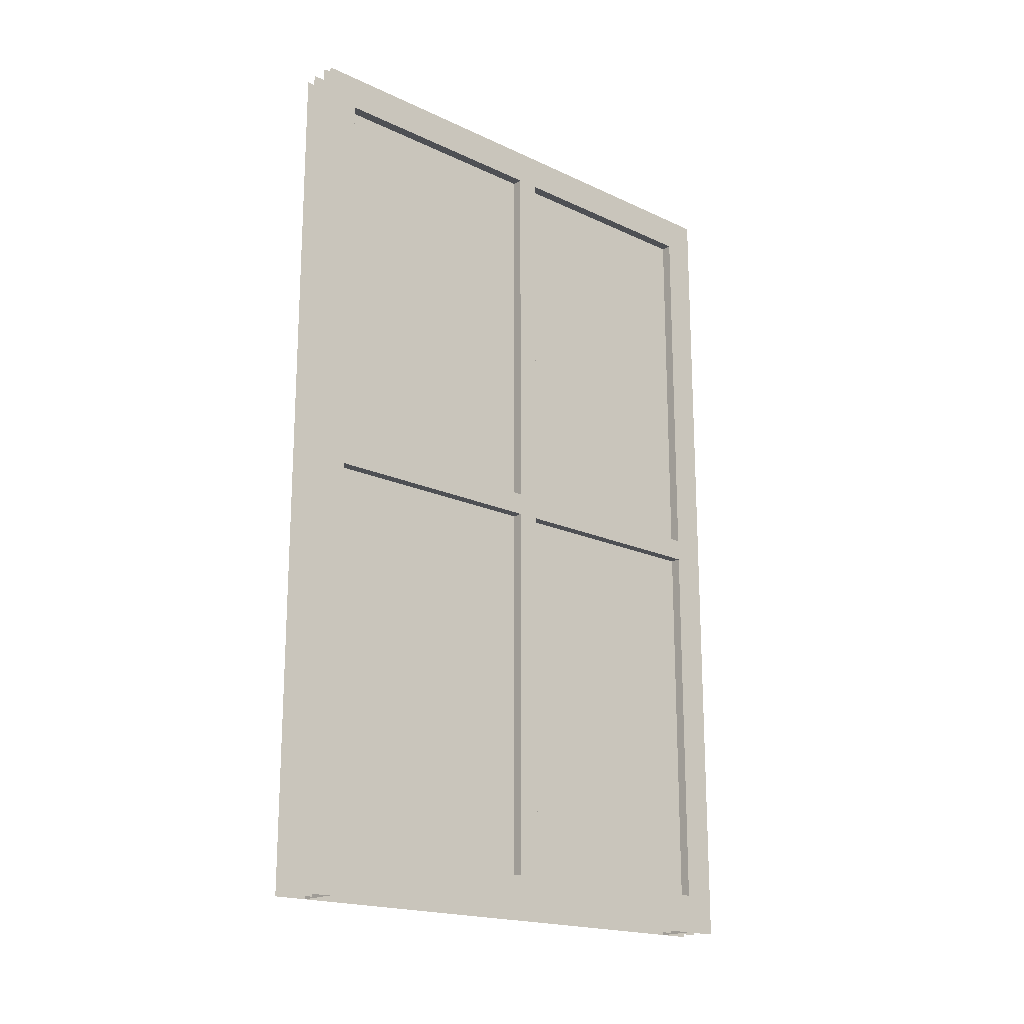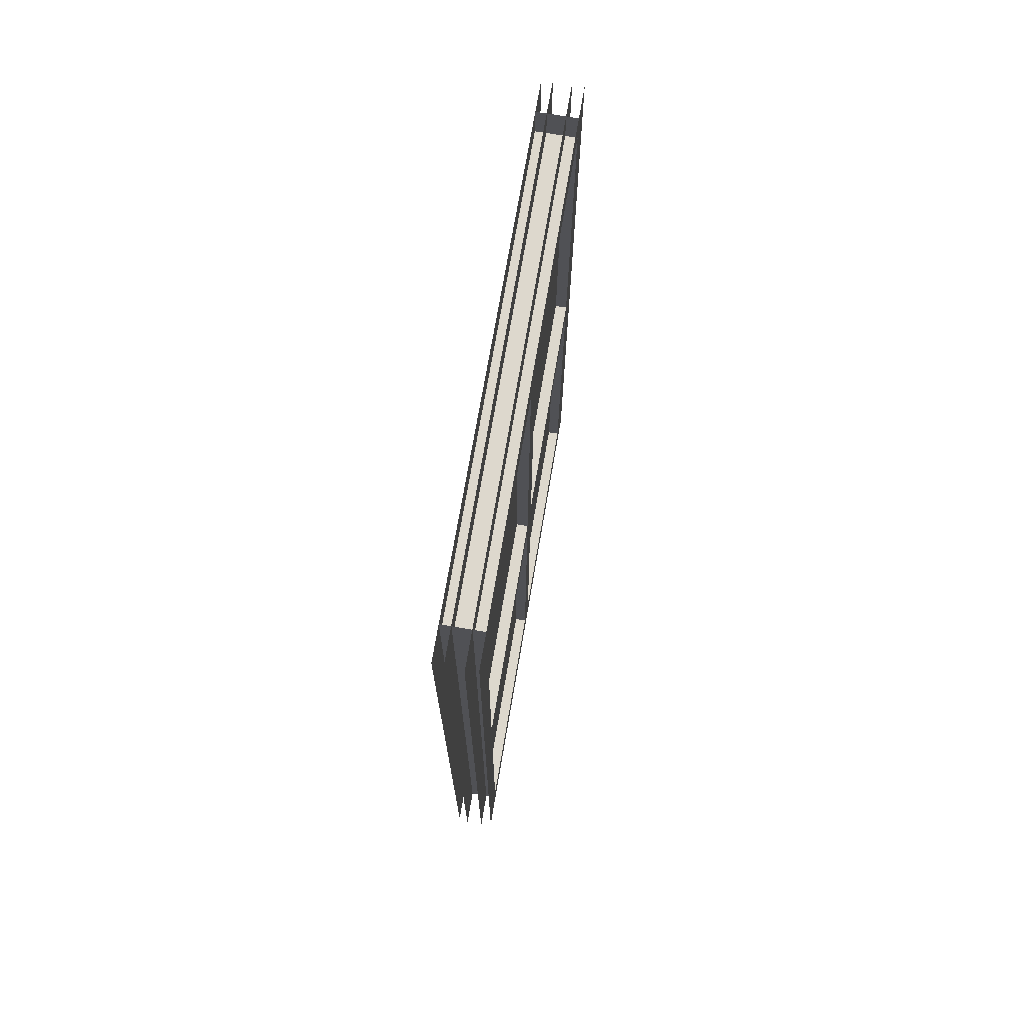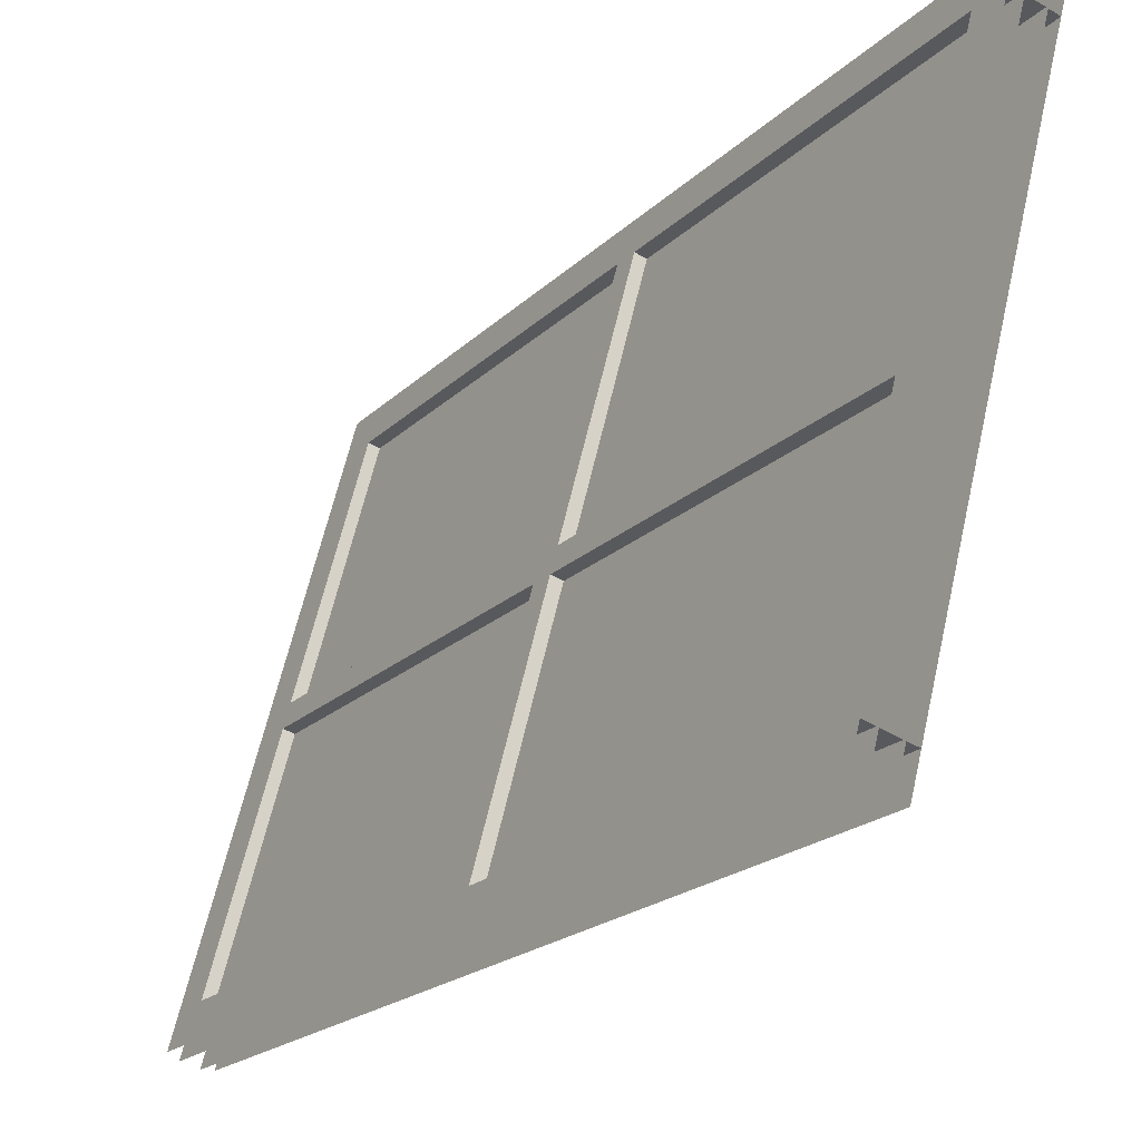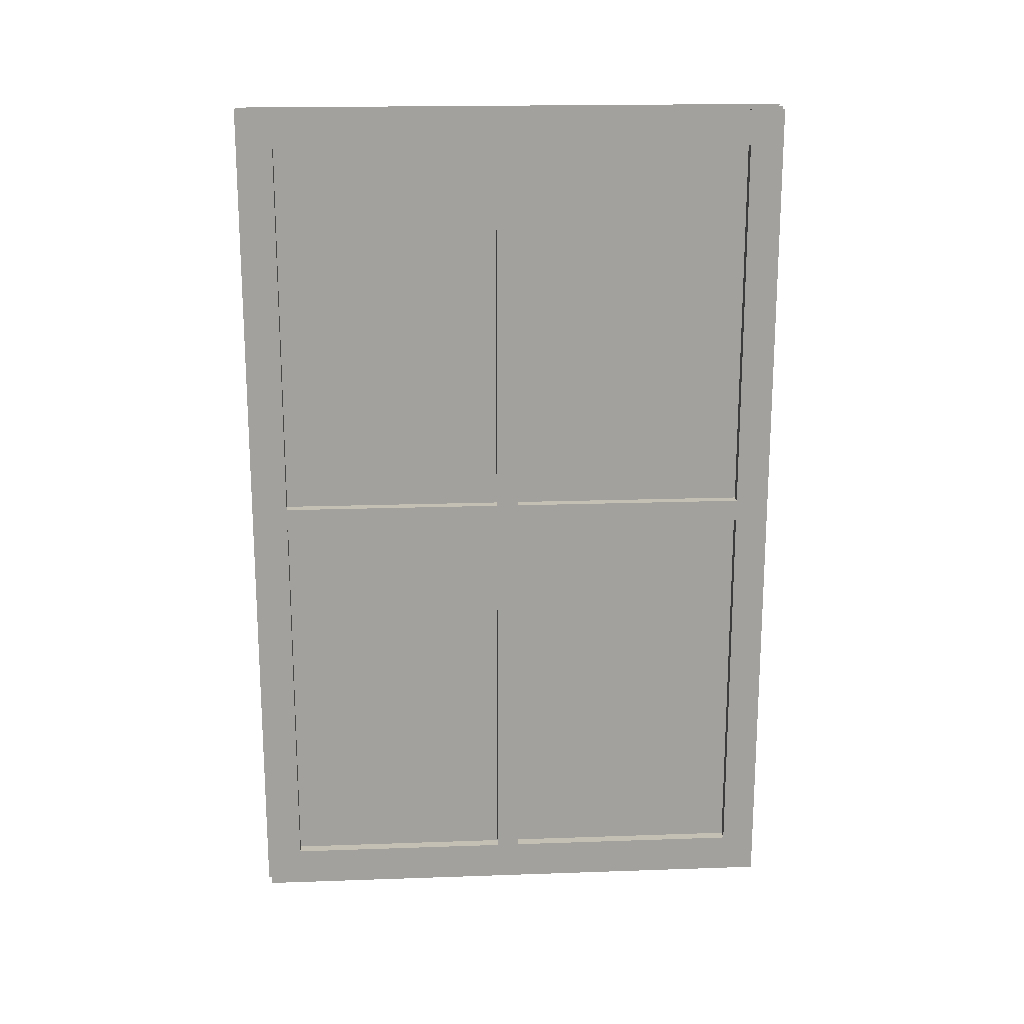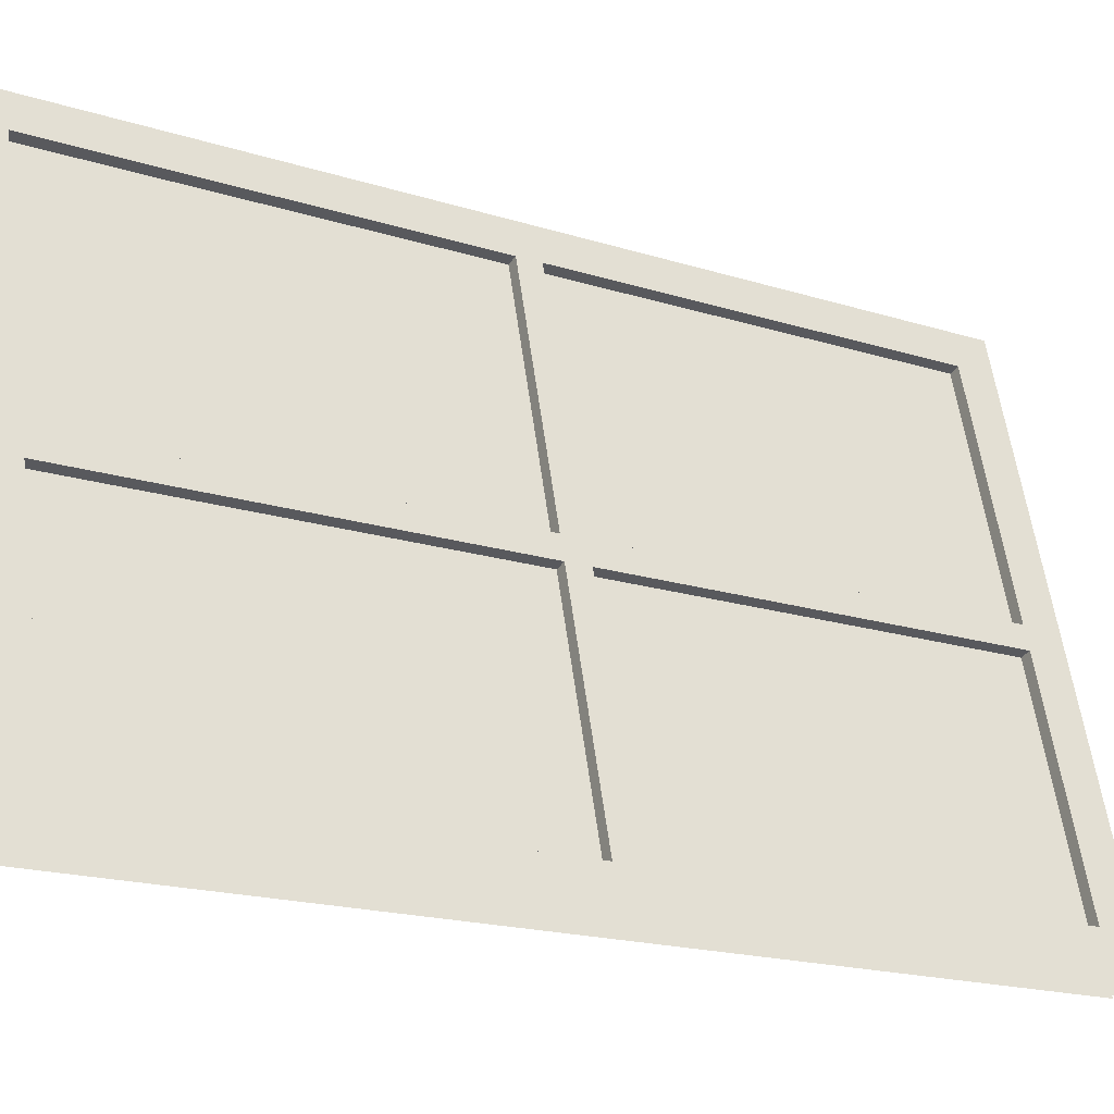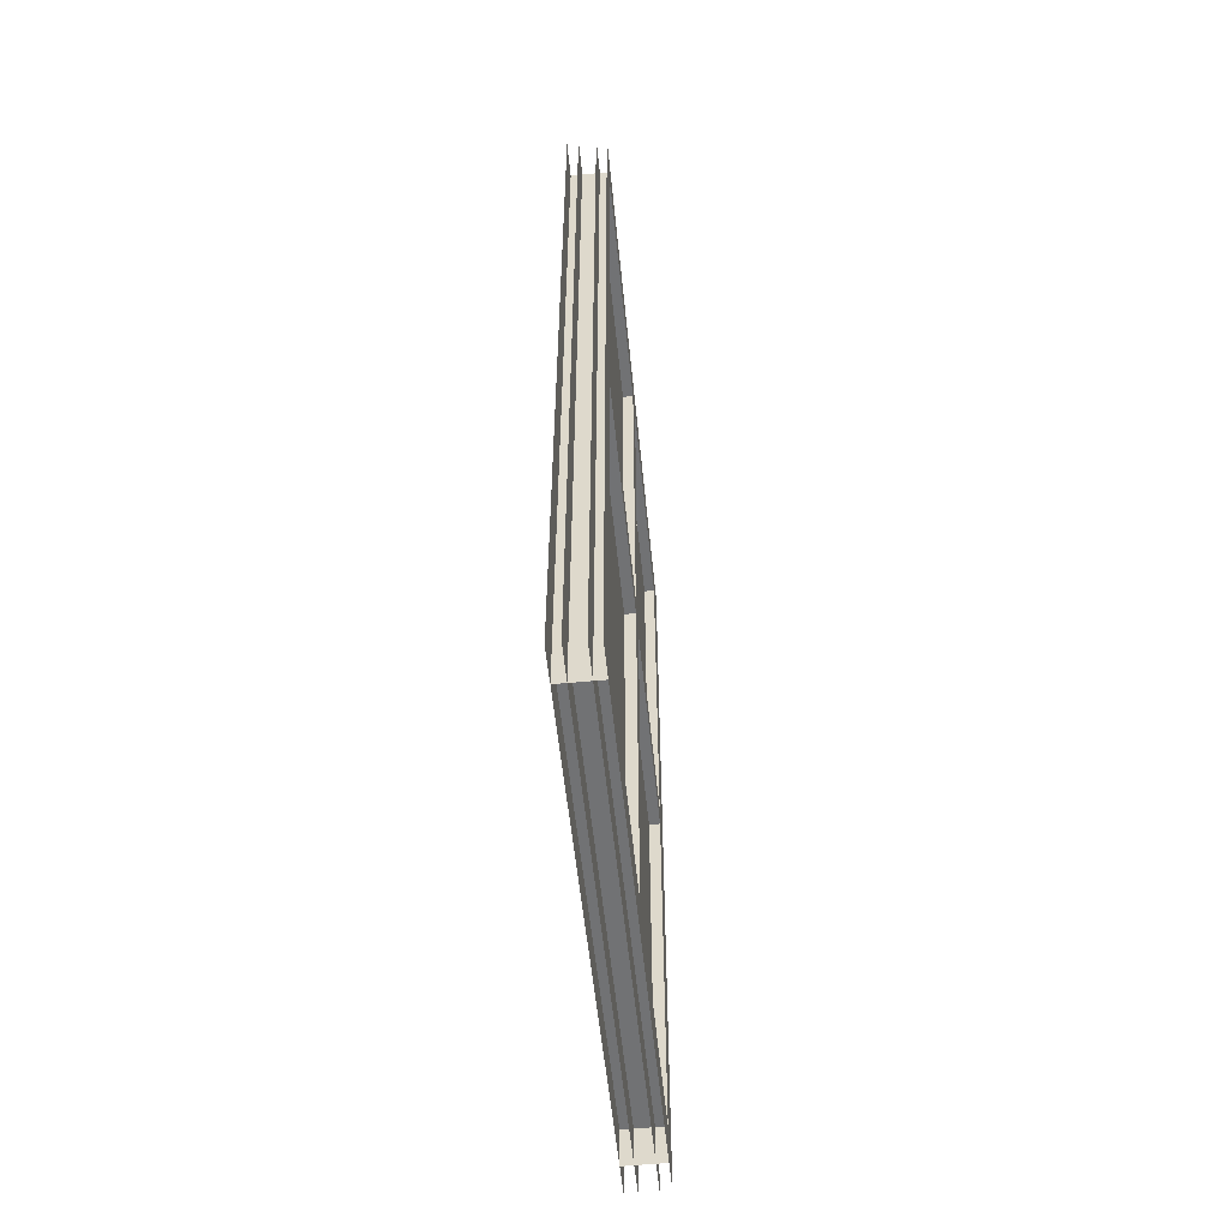
<metadata>
{"format":"obj","ext":"obj","renderer":"f3d","projection":"perspective","resolution":1024,"background":"white","views":[{"elev":-18.7,"azim":-146.9,"up":"+Z"},{"elev":72.2,"azim":-5.3,"up":"+Z"},{"elev":-19.8,"azim":-30.6,"up":"+Y"},{"elev":18.2,"azim":71.1,"up":"+Z"},{"elev":-18.6,"azim":-121.1,"up":"+Y"},{"elev":-55.5,"azim":170.7,"up":"+Z"}]}
</metadata>
<code>
g NuclearCity_GreenHouse_glass006
v 0.1726 0.7374 1.177
v -0.2192 -0.7249 1.177
v -0.2192 -0.7249 -1.177
v 0.1726 0.7374 -1.177
v 0.2192 0.7249 1.177
v -0.1726 -0.7374 -1.177
v -0.1726 -0.7374 1.177
v 0.2192 0.7249 -1.177
v -0.1396 -0.7361 1.17
v -0.1159 -0.6476 1.17
v -0.1159 -0.6476 -1.18
v -0.1396 -0.7361 -1.18
v 0.2258 0.6278 0.03629
v 0.2258 0.6278 -0.02487
v -0.1159 -0.6476 -0.02487
v -0.1159 -0.6476 0.03629
v 0.2258 0.6278 1.17
v 0.2495 0.7163 1.17
v 0.2495 0.7163 -1.18
v 0.2258 0.6278 -1.18
v 0.04264 -0.05592 1.074
v 0.05845 0.003099 1.074
v 0.05845 0.003102 0.03629
v 0.04264 -0.05592 0.03629
v 0.04264 -0.05592 -0.02487
v 0.05845 0.003102 -0.02487
v 0.05845 0.003099 -1.074
v 0.04264 -0.05592 -1.074
v 0.2258 0.6278 1.17
v 0.2258 0.6278 1.074
v -0.1159 -0.6476 1.074
v -0.1159 -0.6476 1.17
v 0.2258 0.6278 -1.074
v 0.2258 0.6278 -1.18
v -0.1159 -0.6476 -1.18
v -0.1159 -0.6476 -1.074
v 0.1444 0.7445 1.17
v 0.1207 0.656 1.17
v 0.1207 0.656 -1.18
v 0.1444 0.7445 -1.18
v -0.221 -0.6195 0.03629
v -0.221 -0.6195 -0.02487
v 0.1207 0.656 -0.02487
v 0.1207 0.656 0.03629
v -0.221 -0.6194 1.17
v -0.2448 -0.7079 1.17
v -0.2448 -0.7079 -1.18
v -0.221 -0.6194 -1.18
v -0.04668 0.03127 1.074
v -0.06249 -0.02775 1.074
v -0.06249 -0.02775 0.03629
v -0.04668 0.03127 0.03629
v -0.04668 0.03127 -0.02487
v -0.06249 -0.02775 -0.02487
v -0.06249 -0.02775 -1.074
v -0.04668 0.03127 -1.074
v -0.221 -0.6195 1.17
v -0.221 -0.6195 1.074
v 0.1207 0.656 1.074
v 0.1207 0.656 1.17
v -0.221 -0.6195 -1.074
v -0.221 -0.6194 -1.18
v 0.1207 0.656 -1.18
v 0.1207 0.656 -1.074
v 0.2258 0.6278 1.074
v 0.1207 0.656 1.074
v -0.221 -0.6195 1.074
v -0.1159 -0.6476 1.074
v 0.2258 0.6278 -1.074
v -0.1159 -0.6476 -1.074
v -0.221 -0.6195 -1.074
v 0.1207 0.656 -1.074
v 0.2258 0.6278 0.03629
v -0.1159 -0.6476 0.03629
v -0.221 -0.6195 0.03629
v 0.1207 0.656 0.03629
v 0.2258 0.6278 -0.02487
v 0.1207 0.656 -0.02487
v -0.221 -0.6195 -0.02487
v -0.1159 -0.6476 -0.02487
v -0.1159 -0.6476 1.17
v -0.221 -0.6194 1.17
v -0.221 -0.6194 -1.18
v -0.1159 -0.6476 -1.18
v 0.2258 0.6278 1.17
v 0.2258 0.6278 -1.18
v 0.1207 0.656 -1.18
v 0.1207 0.656 1.17
v 0.05845 0.003099 1.074
v -0.04668 0.03128 1.074
v -0.04668 0.03128 -1.074
v 0.05845 0.003099 -1.074
v 0.04264 -0.05592 1.074
v 0.04264 -0.05592 -1.074
v -0.0625 -0.02775 -1.074
v -0.0625 -0.02775 1.074
g NuclearCity_GreenHouse_glass006_0
f 3 2 1
f 4 3 1
f 7 6 5
f 6 8 5
f 11 10 9
f 12 11 9
f 15 14 13
f 16 15 13
f 19 18 17
f 20 19 17
f 23 22 21
f 24 23 21
f 27 26 25
f 28 27 25
f 31 30 29
f 32 31 29
f 35 34 33
f 36 35 33
f 39 38 37
f 40 39 37
f 43 42 41
f 44 43 41
f 47 46 45
f 48 47 45
f 51 50 49
f 52 51 49
f 55 54 53
f 56 55 53
f 59 58 57
f 60 59 57
f 63 62 61
f 64 63 61
f 67 66 65
f 68 67 65
f 71 70 69
f 72 71 69
f 75 74 73
f 76 75 73
f 79 78 77
f 80 79 77
f 83 82 81
f 84 83 81
f 87 86 85
f 88 87 85
f 91 90 89
f 92 91 89
f 95 94 93
f 96 95 93

</code>
